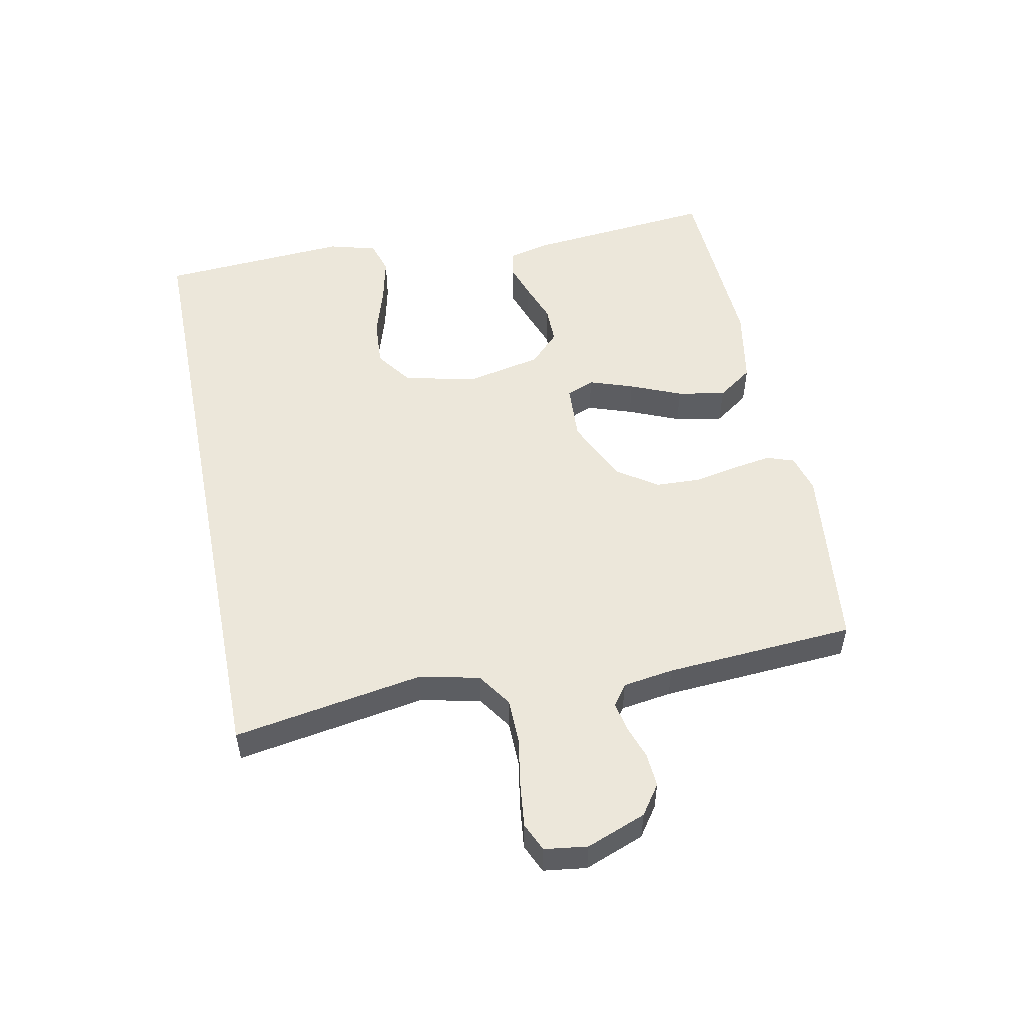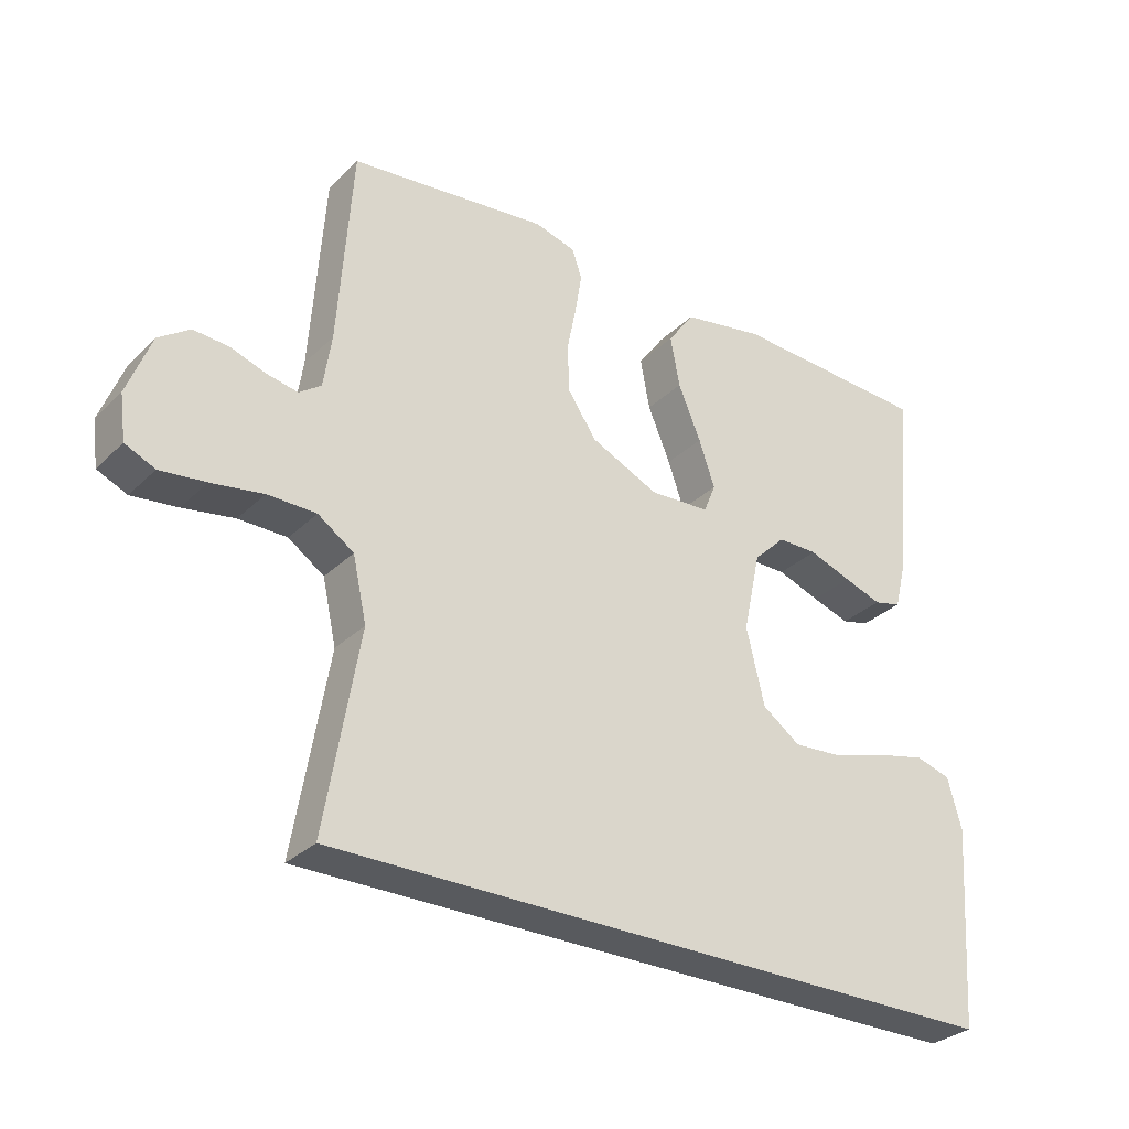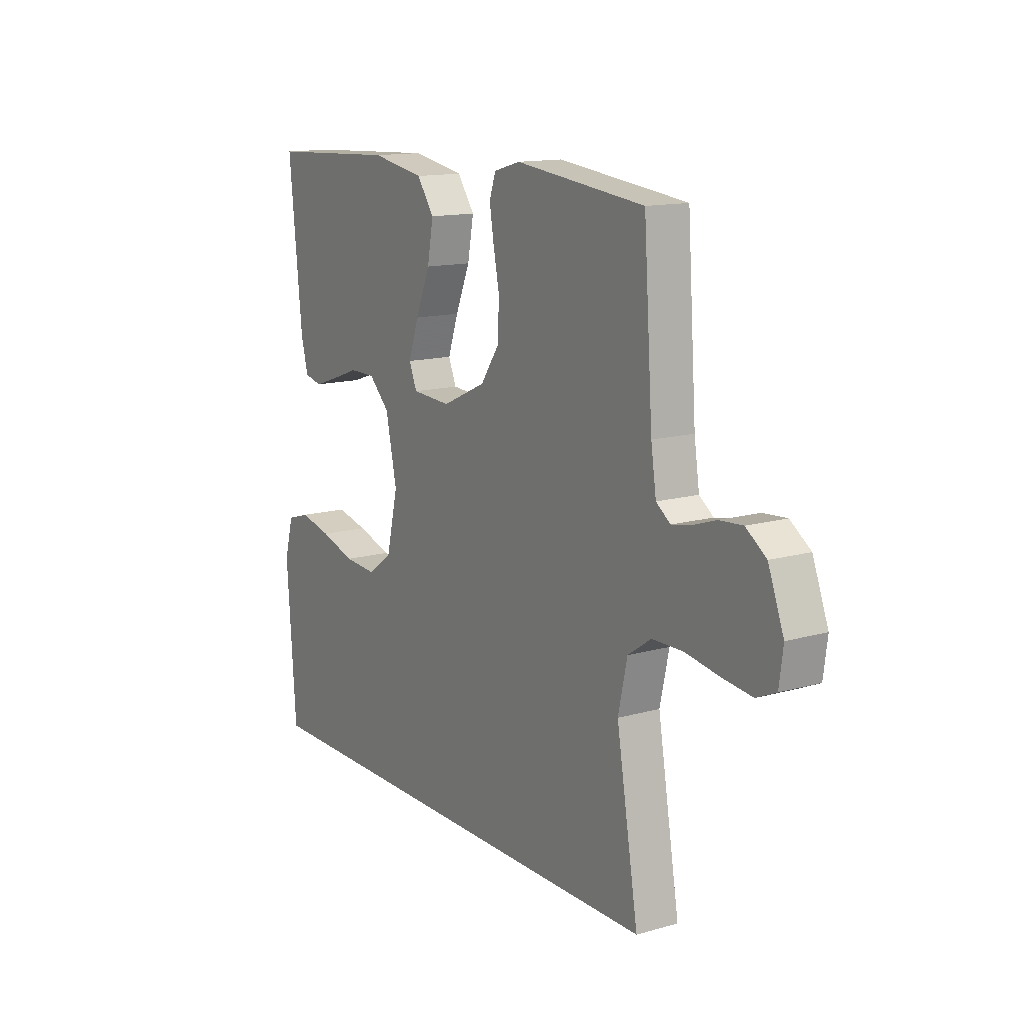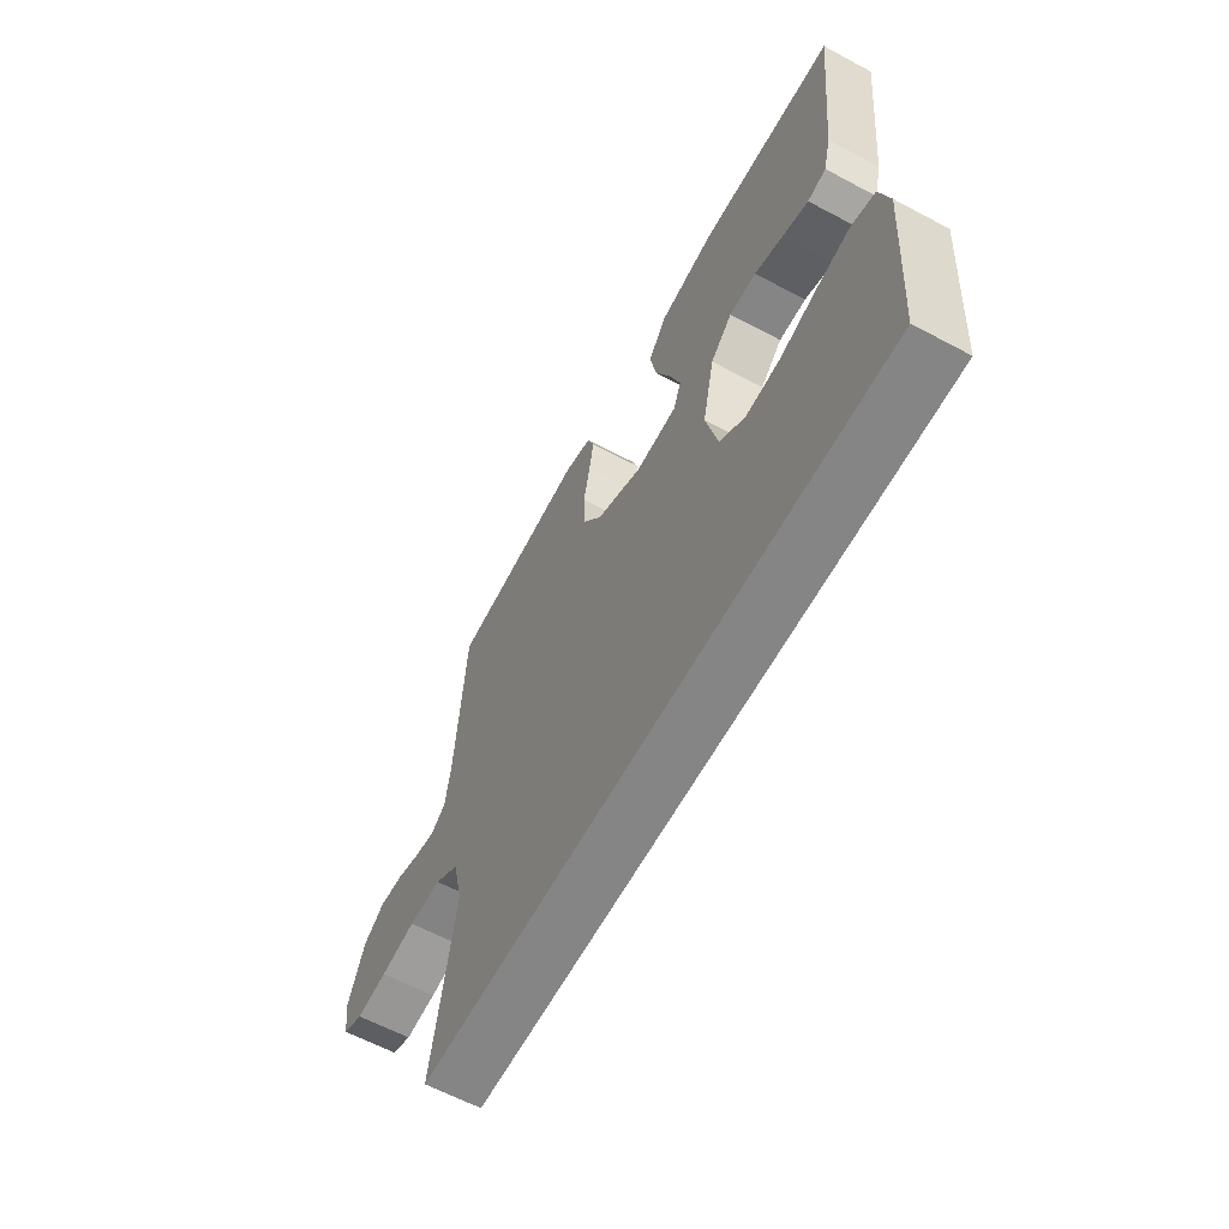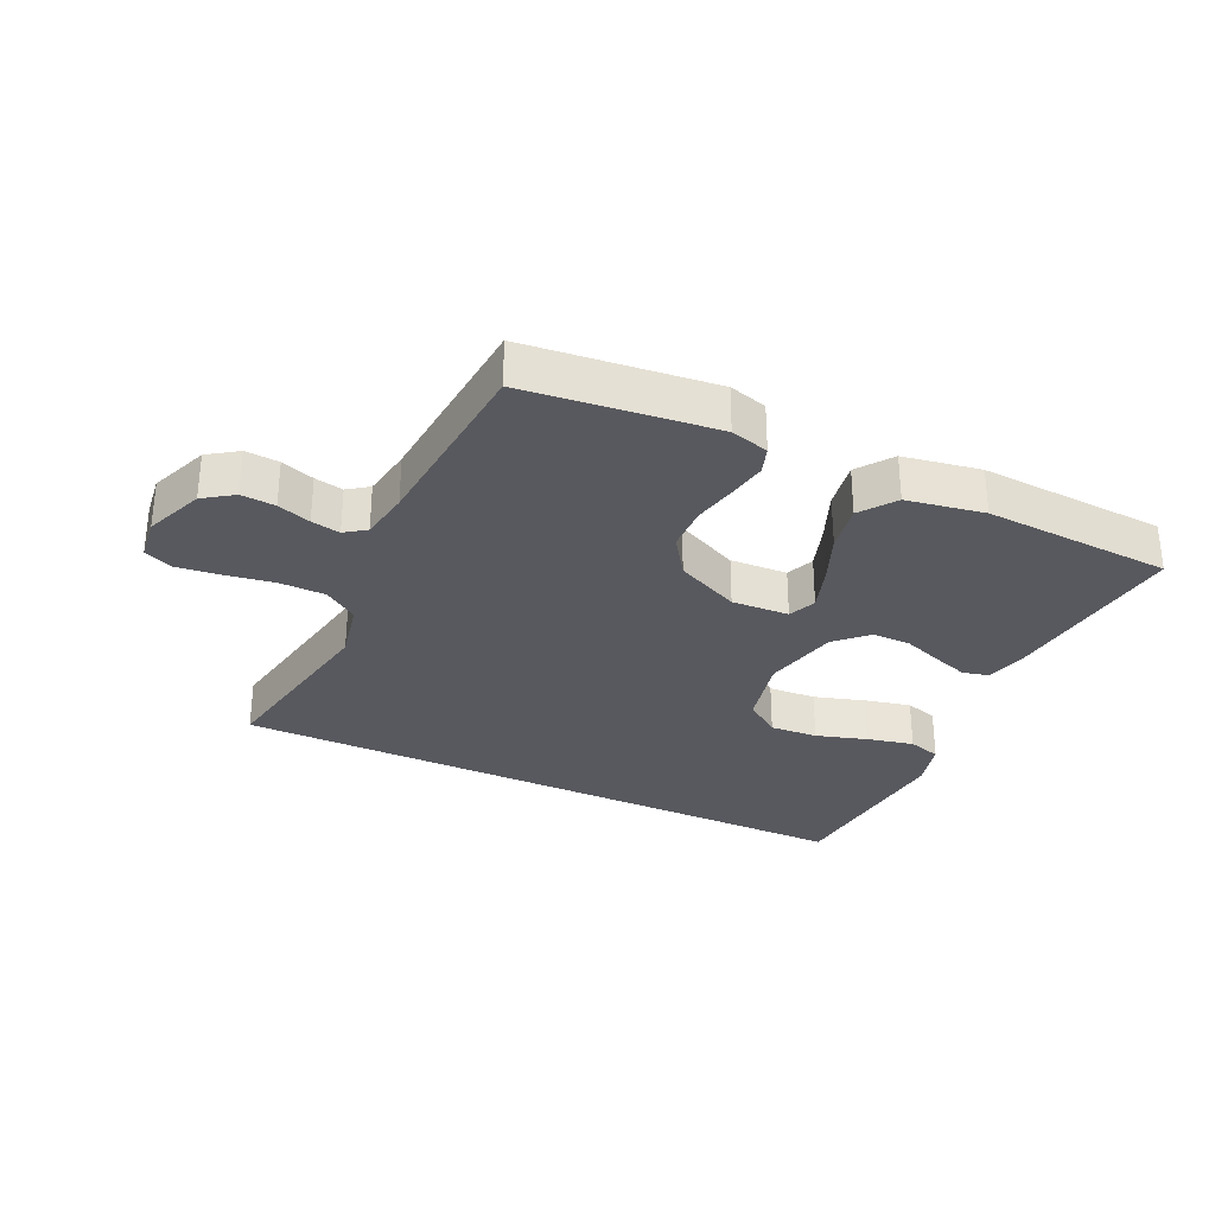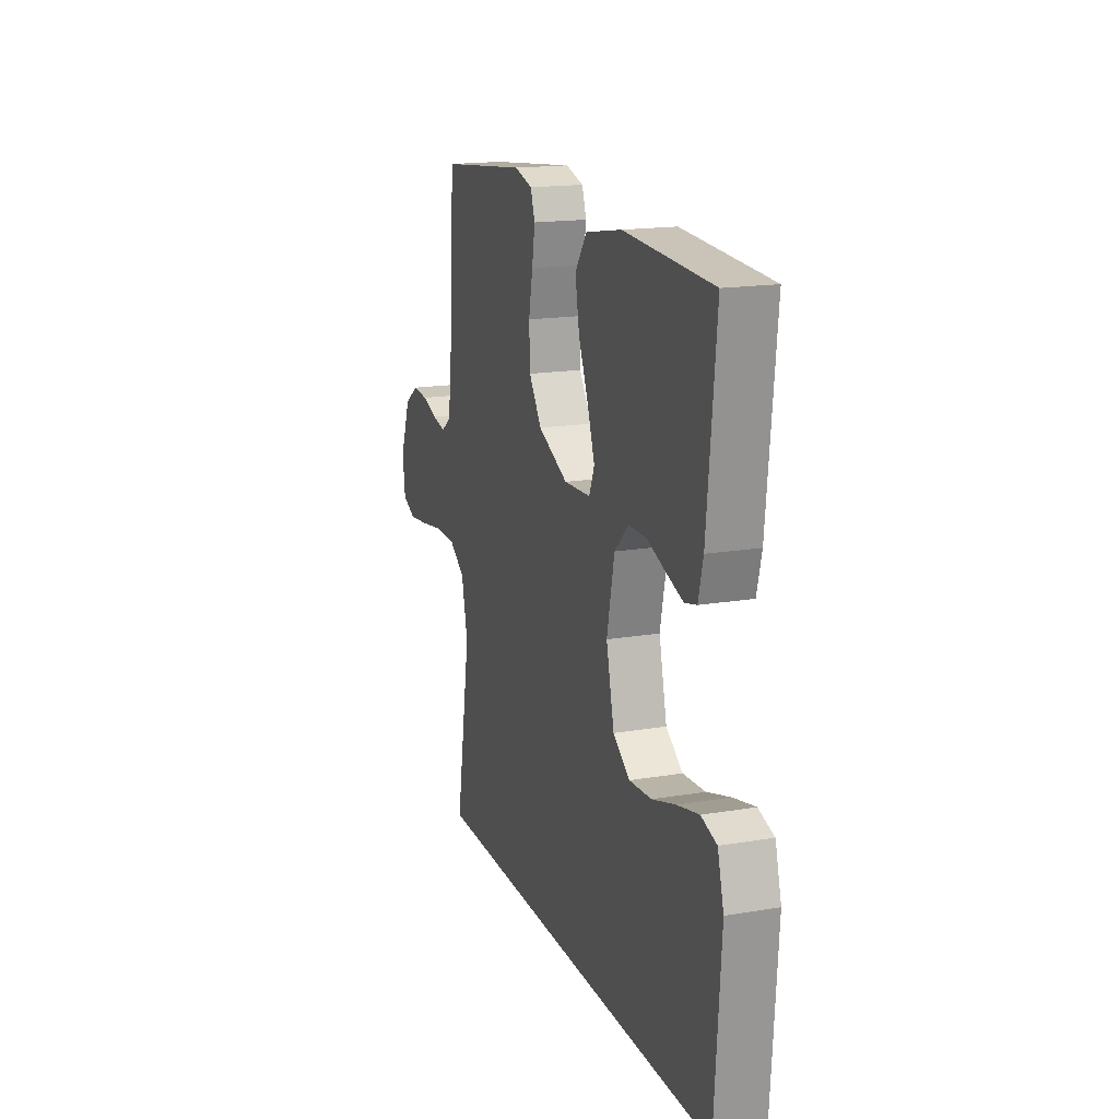
<metadata>
{"format":"obj","ext":"obj","renderer":"f3d","projection":"perspective","resolution":1024,"background":"white","views":[{"elev":52.2,"azim":-101.3,"up":"+Y"},{"elev":-30.6,"azim":-36.4,"up":"+Z"},{"elev":13.8,"azim":-122.3,"up":"+Z"},{"elev":-61.8,"azim":61.5,"up":"+Z"},{"elev":-30.4,"azim":-25.5,"up":"+Y"},{"elev":17.0,"azim":71.3,"up":"+Z"}]}
</metadata>
<code>
v 0.5 0.07 0.5
v 0.47 0.07 0.2
v 0.454 0.07 0.136
v 0.413 0.07 0.126
v 0.356 0.07 0.145
v 0.292 0.07 0.168
v 0.232 0.07 0.168
v 0.184 0.07 0.121
v 0.158 0.07 0
v 0.185 0.07 -0.114
v 0.242 0.07 -0.155
v 0.318 0.07 -0.15
v 0.399 0.07 -0.125
v 0.473 0.07 -0.108
v 0.526 0.07 -0.124
v 0.547 0.07 -0.2
v 0.526 0.07 -0.5
v -0.504 0.07 -0.5
v -0.453 0.07 -0.2
v -0.474 0.07 -0.105
v -0.528 0.07 -0.068
v -0.601 0.07 -0.067
v -0.679 0.07 -0.08
v -0.748 0.07 -0.088
v -0.793 0.07 -0.068
v -0.802 0.07 0
v -0.766 0.07 0.094
v -0.719 0.07 0.127
v -0.665 0.07 0.123
v -0.612 0.07 0.105
v -0.566 0.07 0.096
v -0.533 0.07 0.12
v -0.521 0.07 0.2
v -0.5 0.07 0.5
v -0.2 0.07 0.534
v -0.139 0.07 0.517
v -0.124 0.07 0.474
v -0.134 0.07 0.413
v -0.148 0.07 0.343
v -0.145 0.07 0.271
v -0.102 0.07 0.208
v 0 0.07 0.161
v 0.091 0.07 0.166
v 0.109 0.07 0.21
v 0.085 0.07 0.28
v 0.051 0.07 0.361
v 0.037 0.07 0.437
v 0.077 0.07 0.493
v 0.2 0.07 0.515
v 0.5 0 0.5
v 0.47 0 0.2
v 0.454 0 0.136
v 0.413 0 0.126
v 0.356 0 0.145
v 0.292 0 0.168
v 0.232 0 0.168
v 0.184 0 0.121
v 0.158 0 0
v 0.185 0 -0.114
v 0.242 0 -0.155
v 0.318 0 -0.15
v 0.399 0 -0.125
v 0.473 0 -0.108
v 0.526 0 -0.124
v 0.547 0 -0.2
v 0.526 0 -0.5
v -0.504 0 -0.5
v -0.453 0 -0.2
v -0.474 0 -0.105
v -0.528 0 -0.068
v -0.601 0 -0.067
v -0.679 0 -0.08
v -0.748 0 -0.088
v -0.793 0 -0.068
v -0.802 0 0
v -0.766 0 0.094
v -0.719 0 0.127
v -0.665 0 0.123
v -0.612 0 0.105
v -0.566 0 0.096
v -0.533 0 0.12
v -0.521 0 0.2
v -0.5 0 0.5
v -0.2 0 0.534
v -0.139 0 0.517
v -0.124 0 0.474
v -0.134 0 0.413
v -0.148 0 0.343
v -0.145 0 0.271
v -0.102 0 0.208
v 0 0 0.161
v 0.091 0 0.166
v 0.109 0 0.21
v 0.085 0 0.28
v 0.051 0 0.361
v 0.037 0 0.437
v 0.077 0 0.493
v 0.2 0 0.515
f 45 46 47 48
f 44 45 48 49
f 36 37 38 39
f 34 35 36 39
f 33 34 39 40
f 32 33 40 41
f 27 28 29 30
f 27 30 31
f 26 27 31
f 25 26 31
f 22 23 24 25
f 22 25 31
f 21 22 31 32
f 16 17 18 19
f 16 19 20
f 12 13 14 15
f 12 15 16
f 11 12 16
f 3 4 5 6
f 1 2 3 6
f 44 49 1 6
f 21 32 41 42
f 21 42 43
f 11 16 20 21
f 10 11 21
f 9 10 21 43
f 8 9 43 44
f 44 6 7
f 7 8 44
f 97 96 95 94
f 98 97 94 93
f 88 87 86 85
f 88 85 84 83
f 89 88 83 82
f 90 89 82 81
f 79 78 77 76
f 80 79 76
f 80 76 75
f 80 75 74
f 74 73 72 71
f 80 74 71
f 81 80 71 70
f 68 67 66 65
f 69 68 65
f 64 63 62 61
f 65 64 61
f 65 61 60
f 55 54 53 52
f 55 52 51 50
f 55 50 98 93
f 91 90 81 70
f 92 91 70
f 70 69 65 60
f 70 60 59
f 92 70 59 58
f 93 92 58 57
f 56 55 93
f 93 57 56
f 1 50 51 2
f 2 51 52 3
f 3 52 53 4
f 4 53 54 5
f 5 54 55 6
f 6 55 56 7
f 7 56 57 8
f 8 57 58 9
f 9 58 59 10
f 10 59 60 11
f 11 60 61 12
f 12 61 62 13
f 13 62 63 14
f 14 63 64 15
f 15 64 65 16
f 16 65 66 17
f 17 66 67 18
f 18 67 68 19
f 19 68 69 20
f 20 69 70 21
f 21 70 71 22
f 22 71 72 23
f 23 72 73 24
f 24 73 74 25
f 25 74 75 26
f 26 75 76 27
f 27 76 77 28
f 28 77 78 29
f 29 78 79 30
f 30 79 80 31
f 31 80 81 32
f 32 81 82 33
f 33 82 83 34
f 34 83 84 35
f 35 84 85 36
f 36 85 86 37
f 37 86 87 38
f 38 87 88 39
f 39 88 89 40
f 40 89 90 41
f 41 90 91 42
f 42 91 92 43
f 43 92 93 44
f 44 93 94 45
f 45 94 95 46
f 46 95 96 47
f 47 96 97 48
f 48 97 98 49
f 49 98 50 1

</code>
